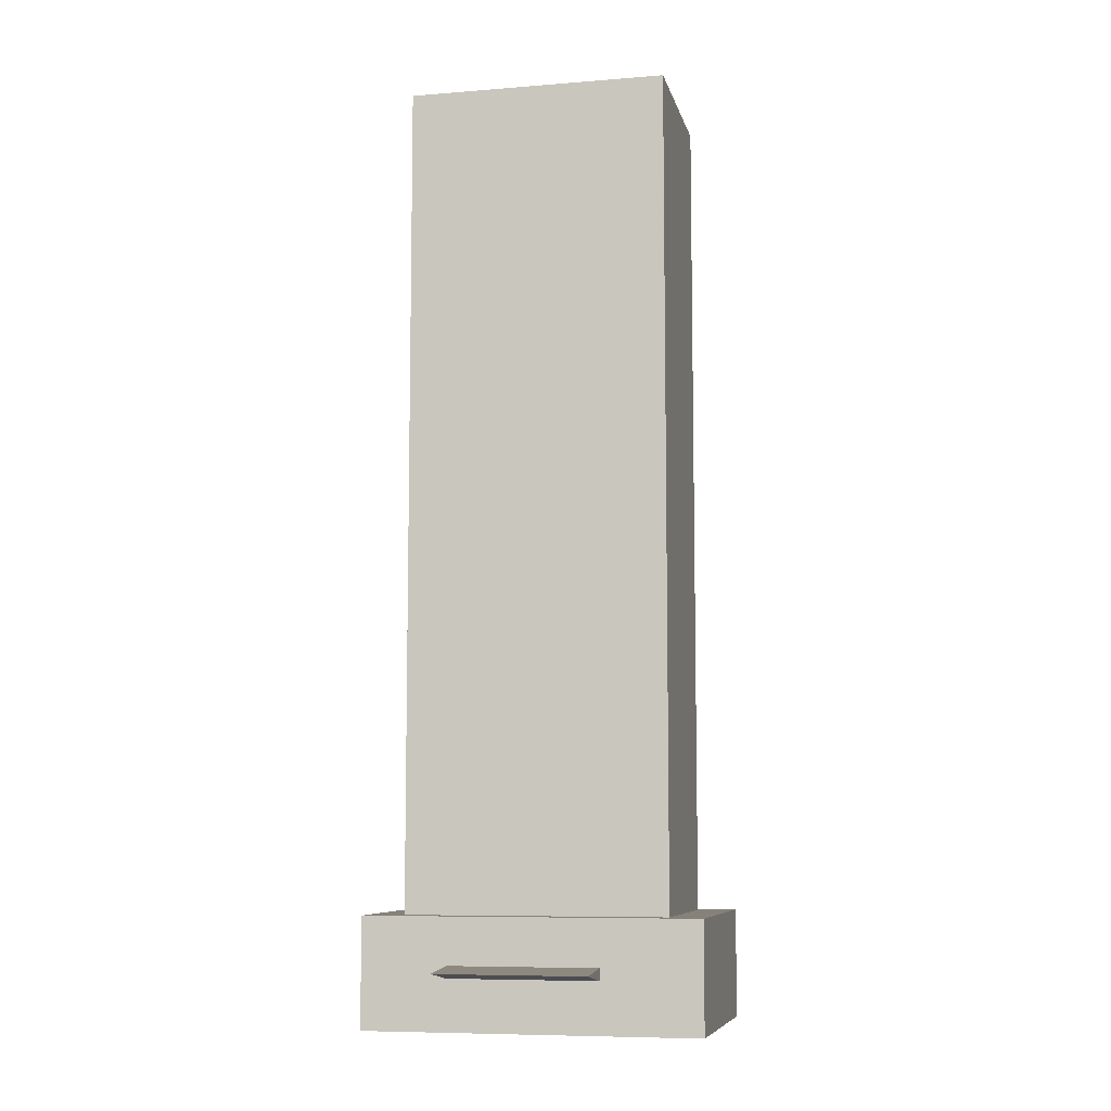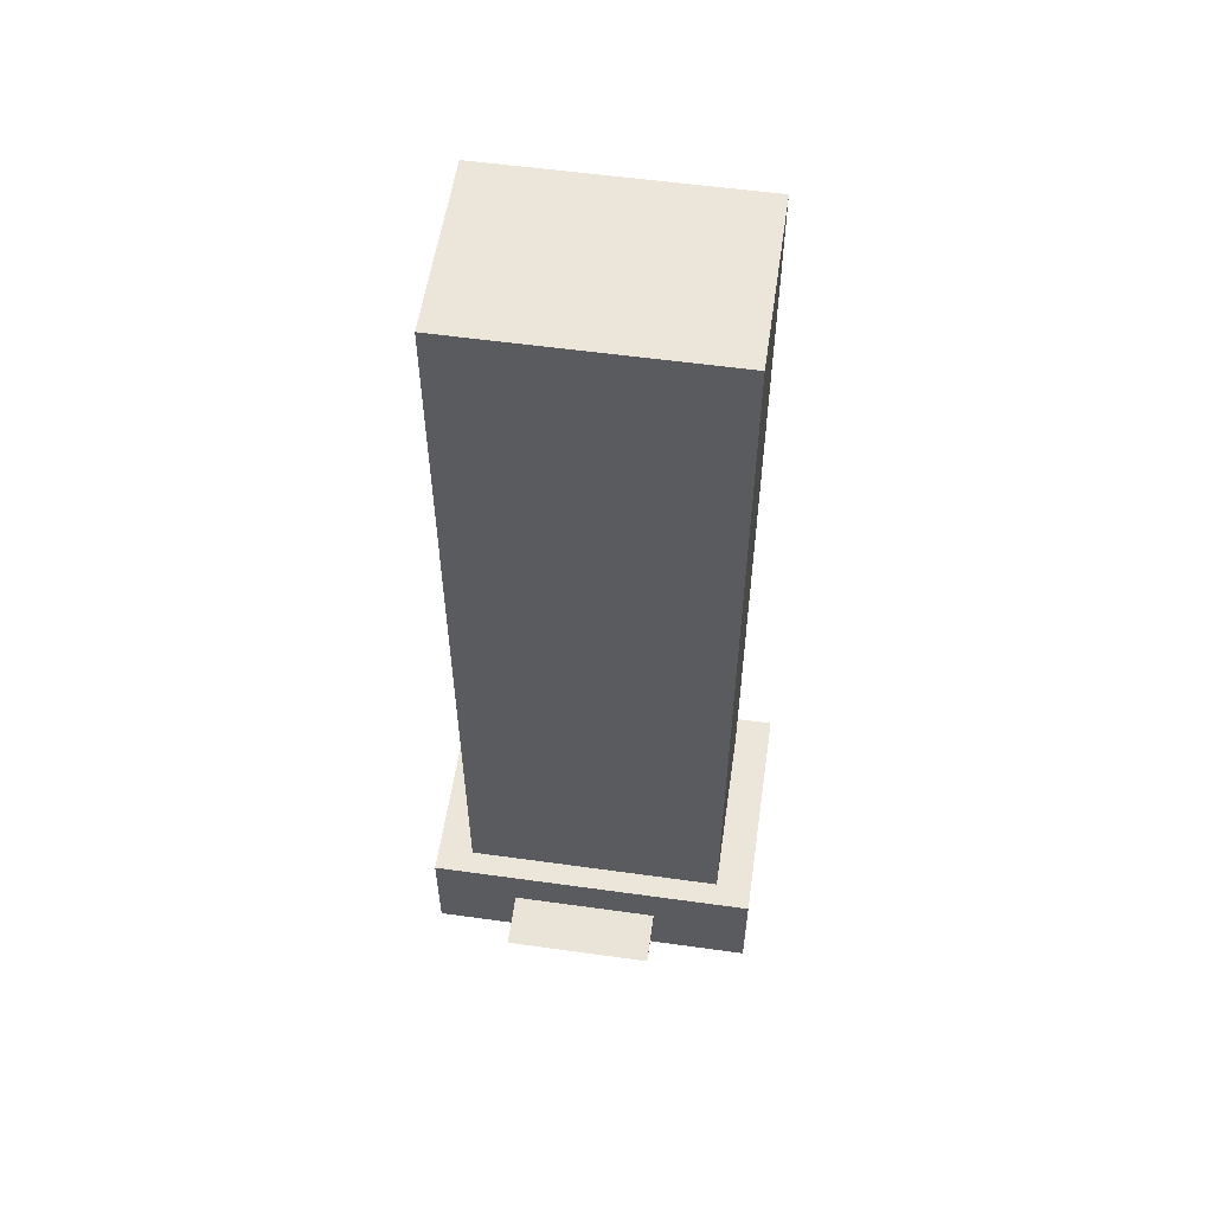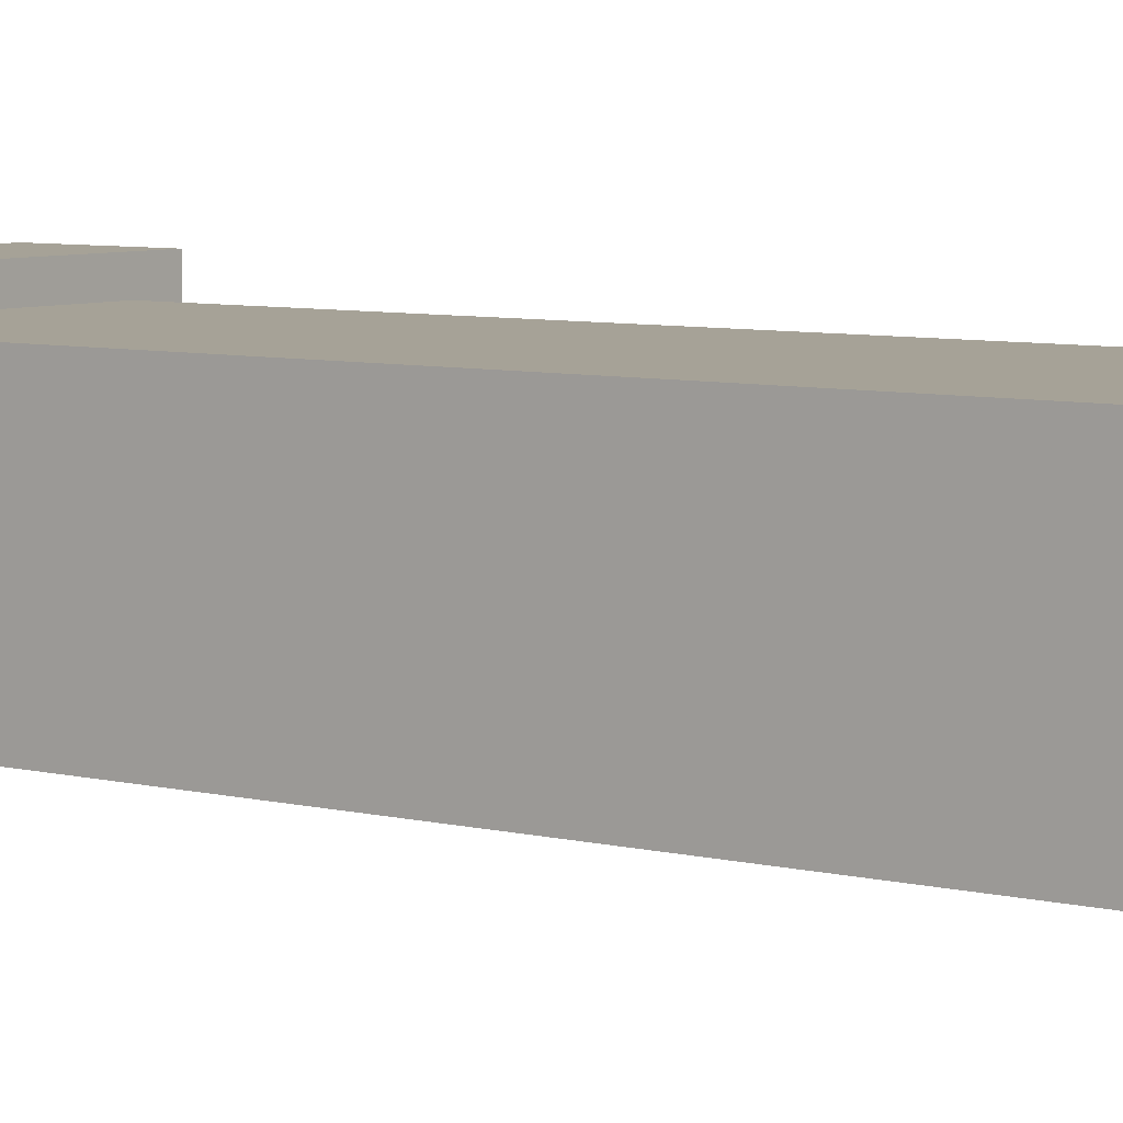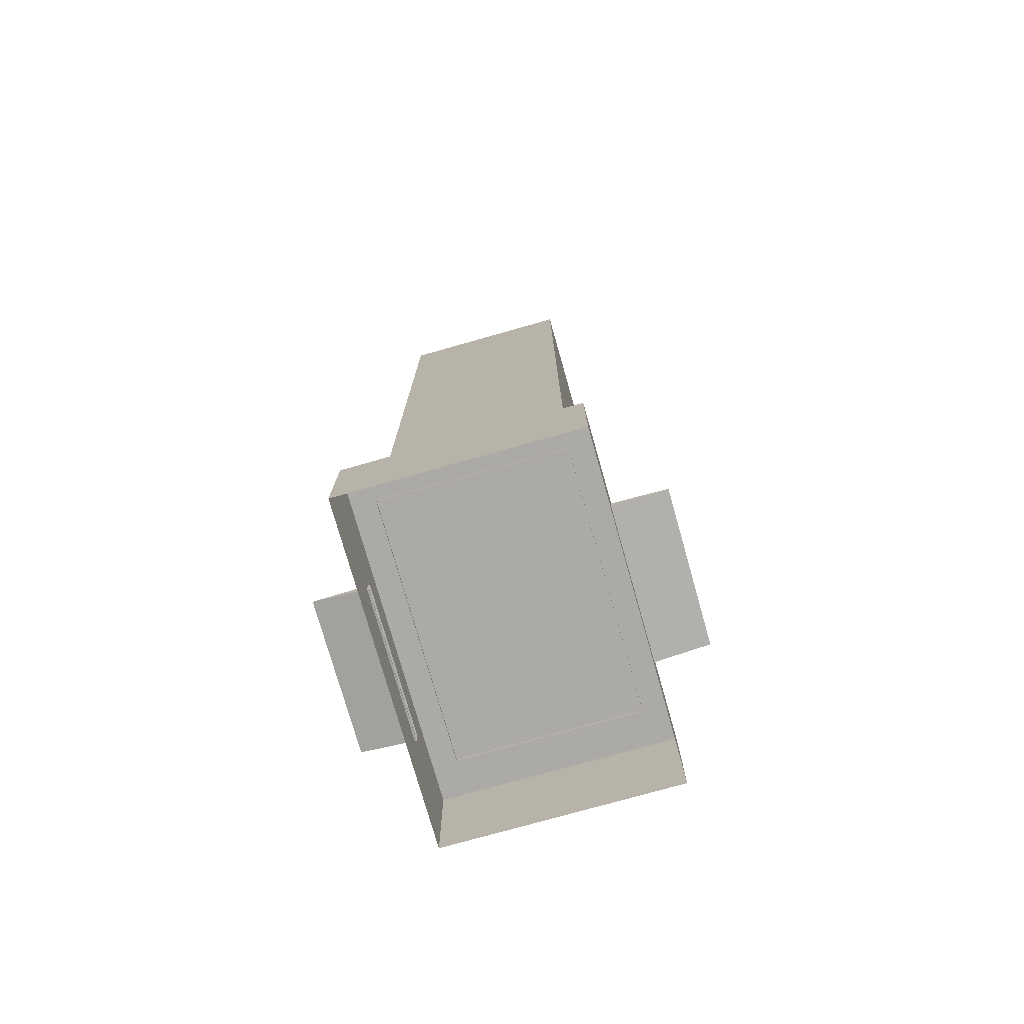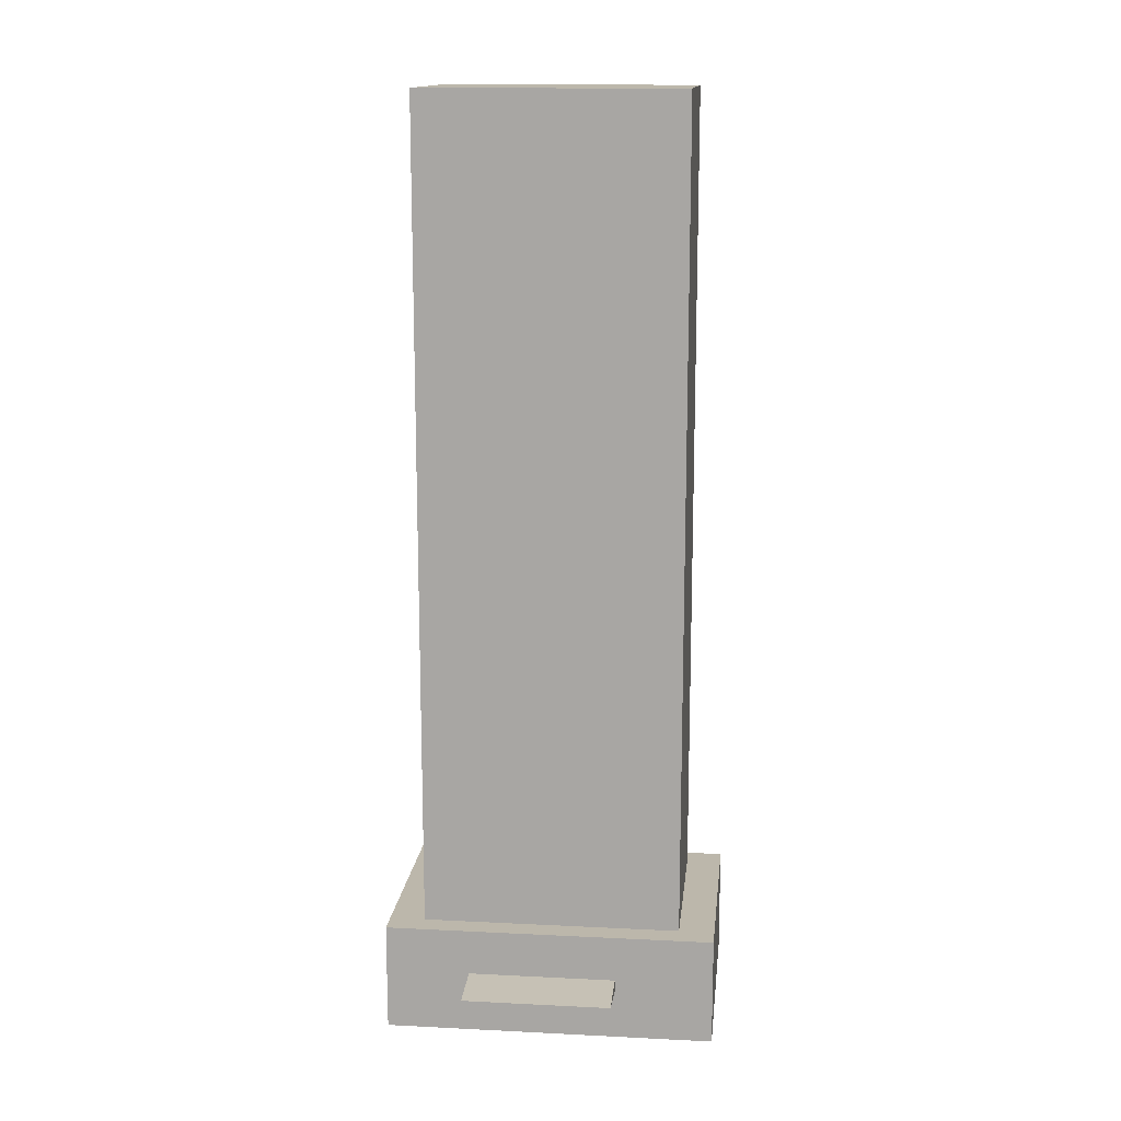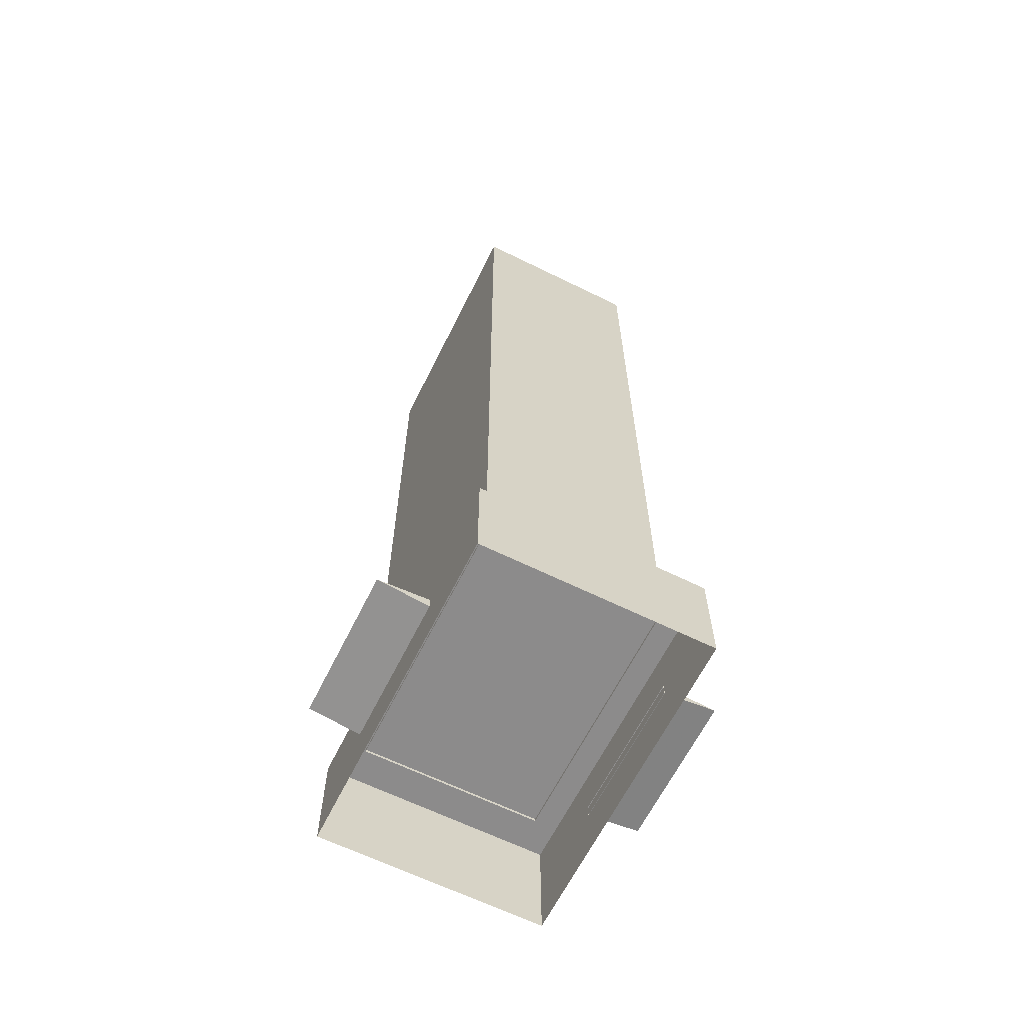
<metadata>
{"format":"obj","ext":"obj","renderer":"f3d","projection":"perspective","resolution":1024,"background":"white","views":[{"elev":-7.9,"azim":12.6,"up":"+Z"},{"elev":56.0,"azim":-171.7,"up":"+Z"},{"elev":6.4,"azim":-52.6,"up":"+Y"},{"elev":-76.0,"azim":-74.2,"up":"+Z"},{"elev":14.4,"azim":6.2,"up":"+Z"},{"elev":-64.0,"azim":-116.4,"up":"+Z"}]}
</metadata>
<code>
g
v  12.87 -8.78 -2e-06
v  12.87 8.872 -2e-06
v  -12.87 -8.78 -2e-06
v  -12.87 8.872 -2e-06
v  12.87 -8.78 8.415
v  12.87 8.872 8.415
v  -12.87 -8.78 8.415
v  -12.87 8.872 8.415
v  10.09 -6.956 8.186
v  10.09 7.047 8.186
v  -10.09 -6.956 8.186
v  -10.09 7.047 8.186
v  10.09 -6.956 72.7
v  10.09 7.047 72.7
v  -10.09 -6.956 72.7
v  -10.09 7.047 72.7
v  6.313 8.74 3.977
v  -5.219 12.85 4.59
v  -5.219 8.74 3.977
v  6.313 12.85 4.59
v  6.313 8.732 4.905
v  -5.219 8.732 4.905
v  5.23 -12.85 4.508
v  5.23 -8.74 3.894
v  -6.302 -8.74 3.894
v  -6.302 -12.85 4.508
v  -6.302 -8.732 4.822
v  5.23 -8.732 4.822
g building-scyscrapers_19
f -24 -23 -21 -22
f -28 -27 -23 -24
f -27 -25 -21 -23
f -25 -26 -22 -21
f -26 -28 -24 -22
f -16 -15 -13 -14
f -20 -19 -15 -16
f -19 -17 -13 -15
f -17 -18 -14 -13
f -18 -20 -16 -14
f -10 -11 -9 -12
f -7 -8 -9 -11
f -6 -3 -4 -5
f -6 -1 -2 -3
f -12 -9 -8
f -10 -7 -11
f -6 -5 -1
f -2 -4 -3
g

</code>
